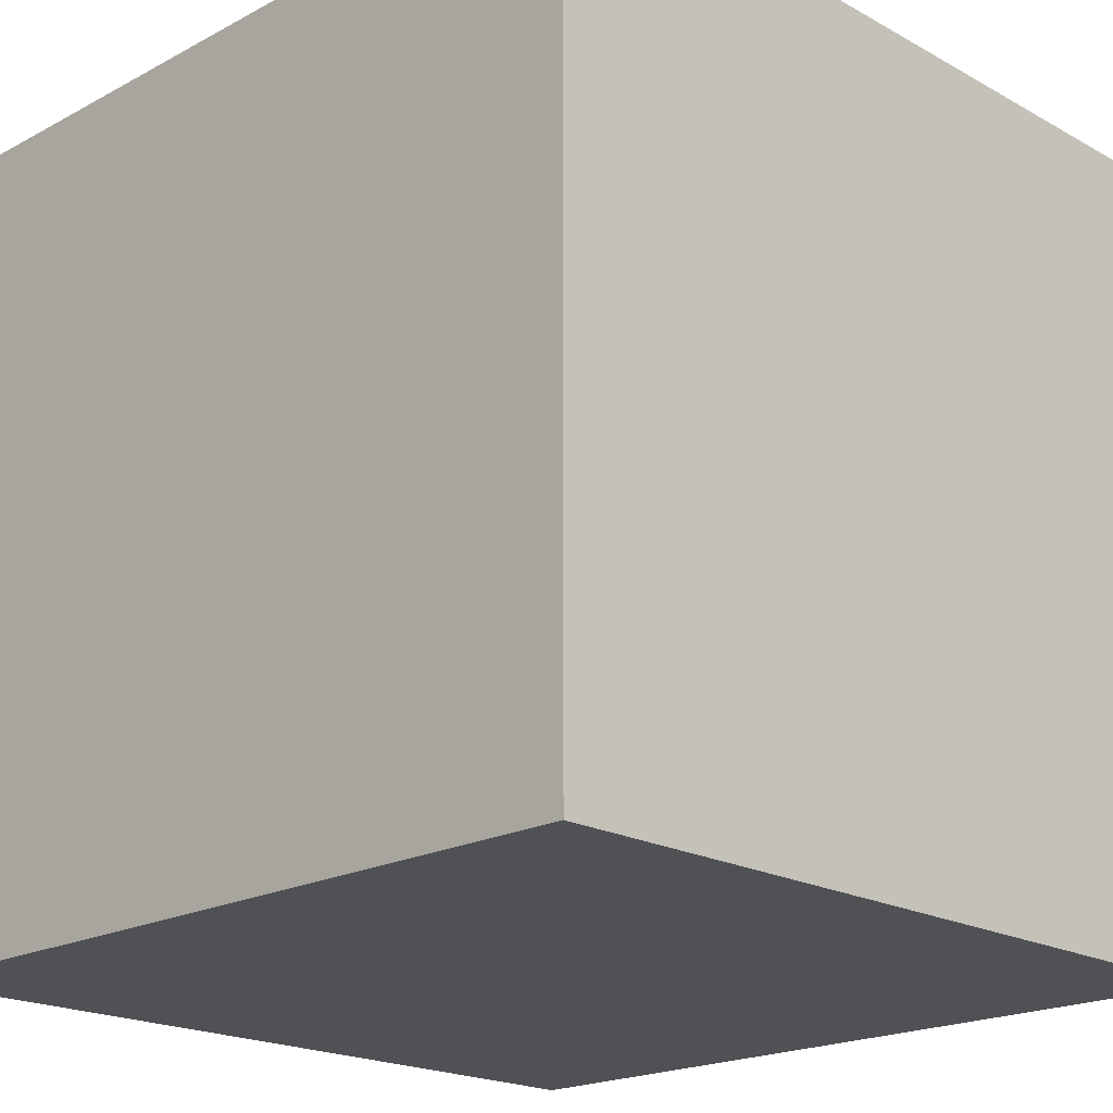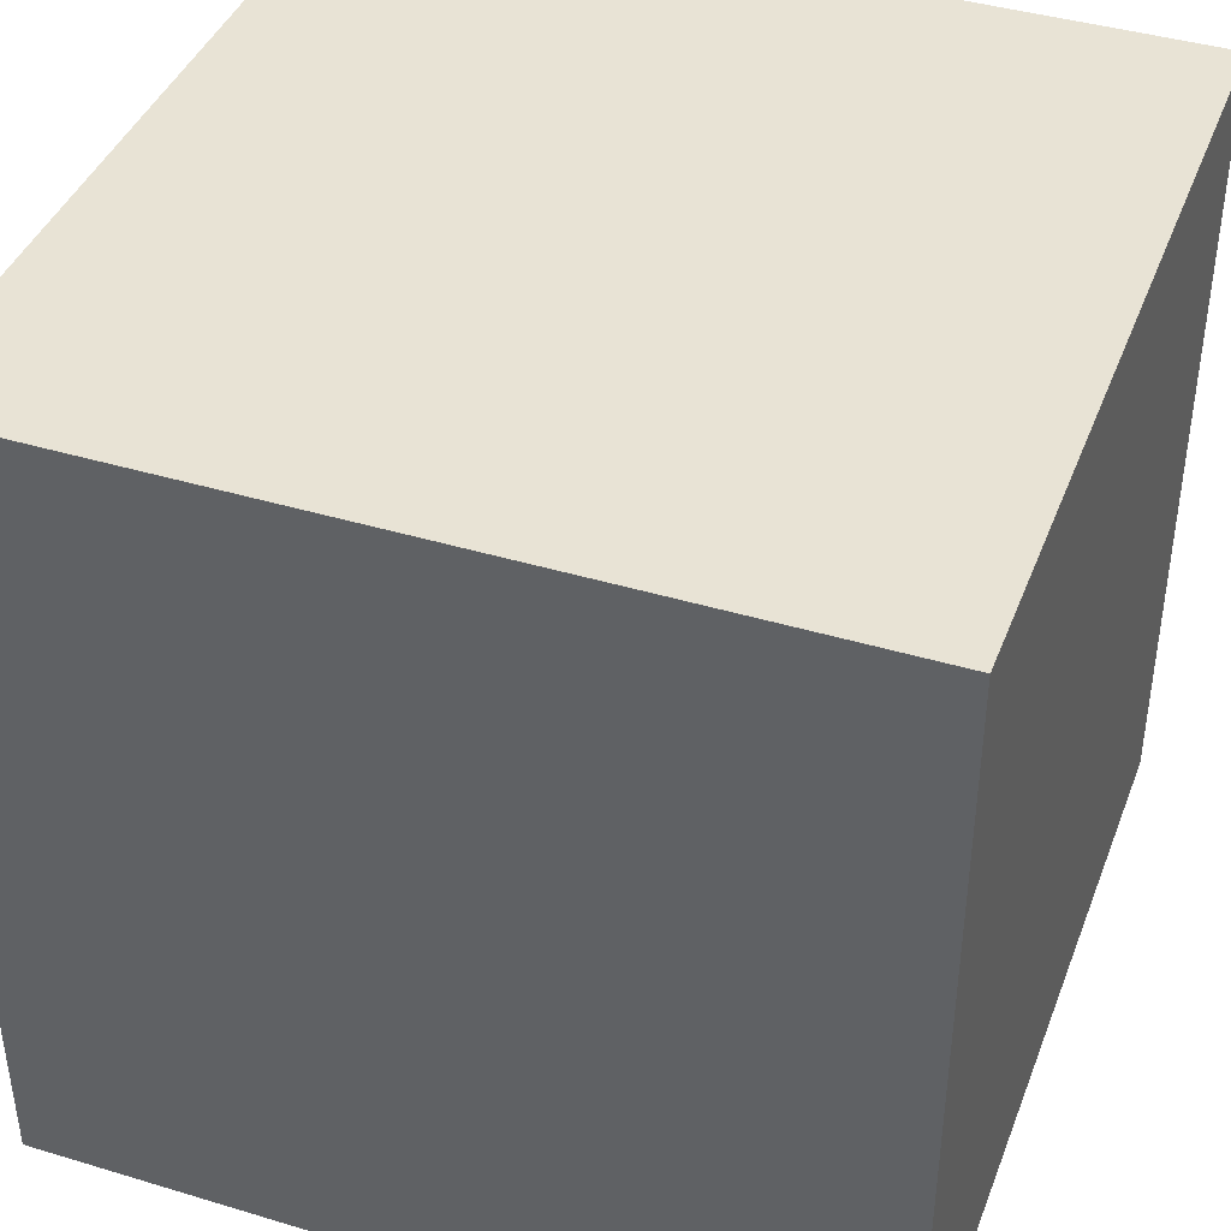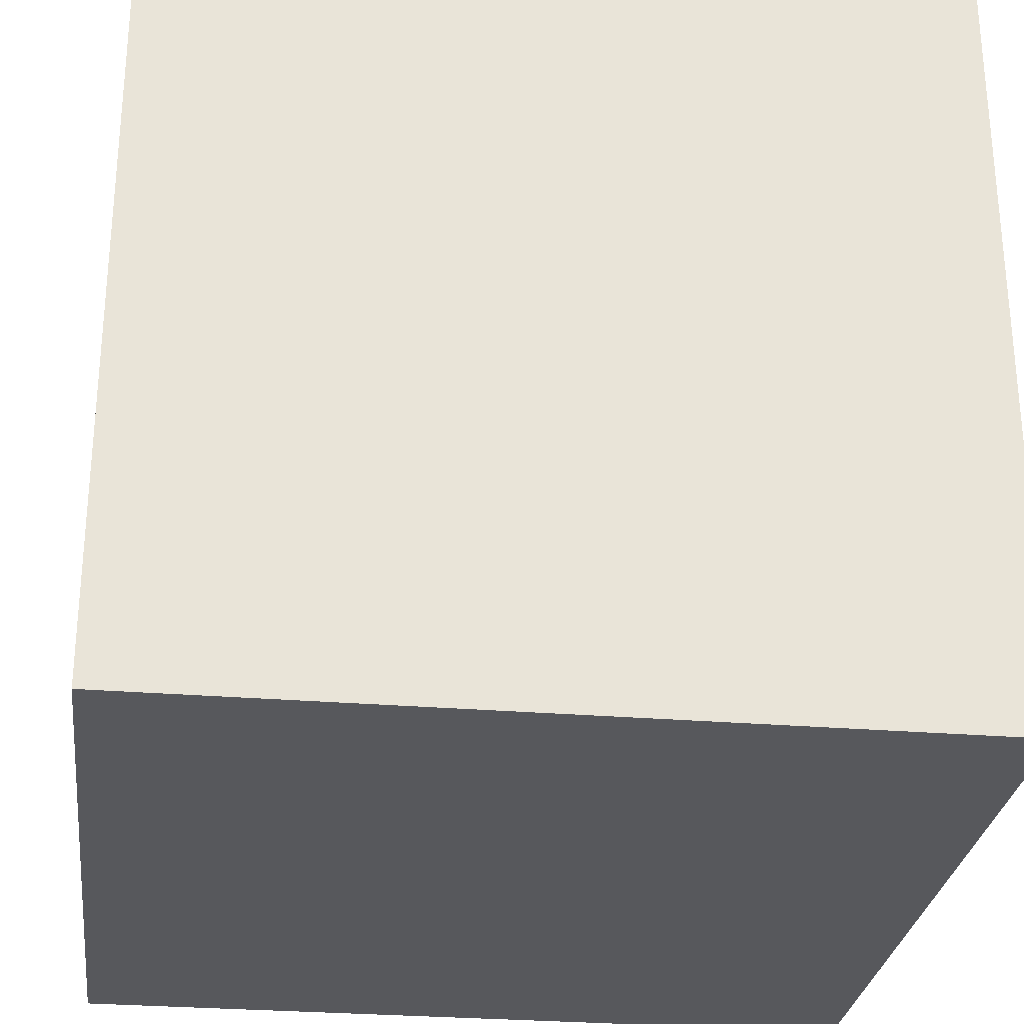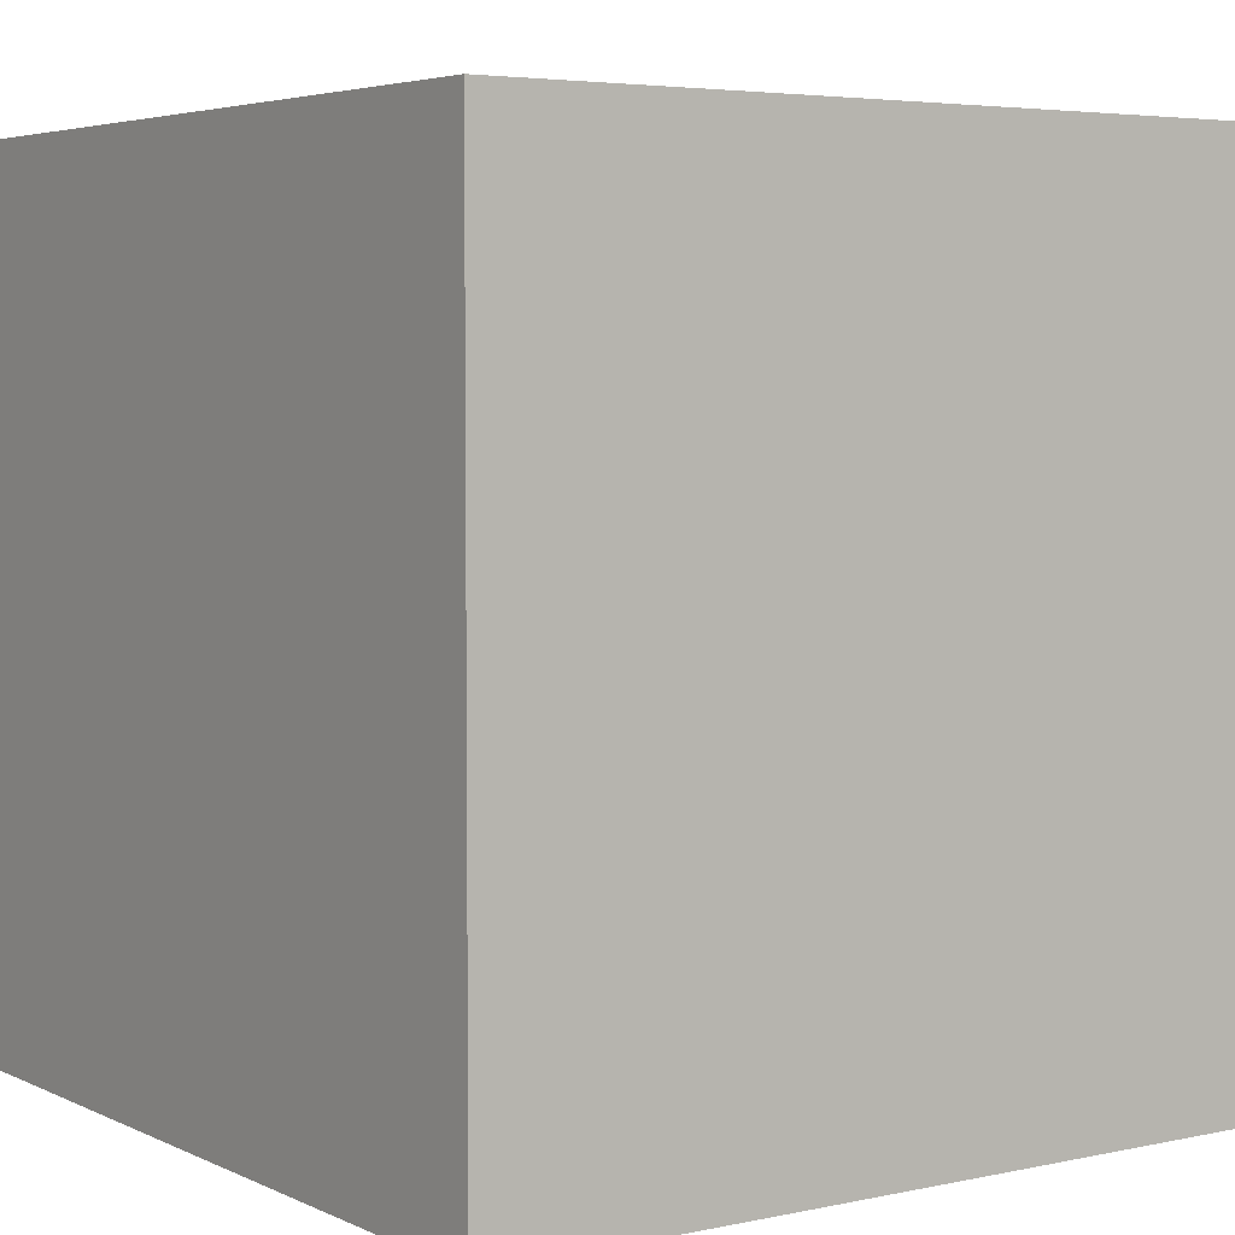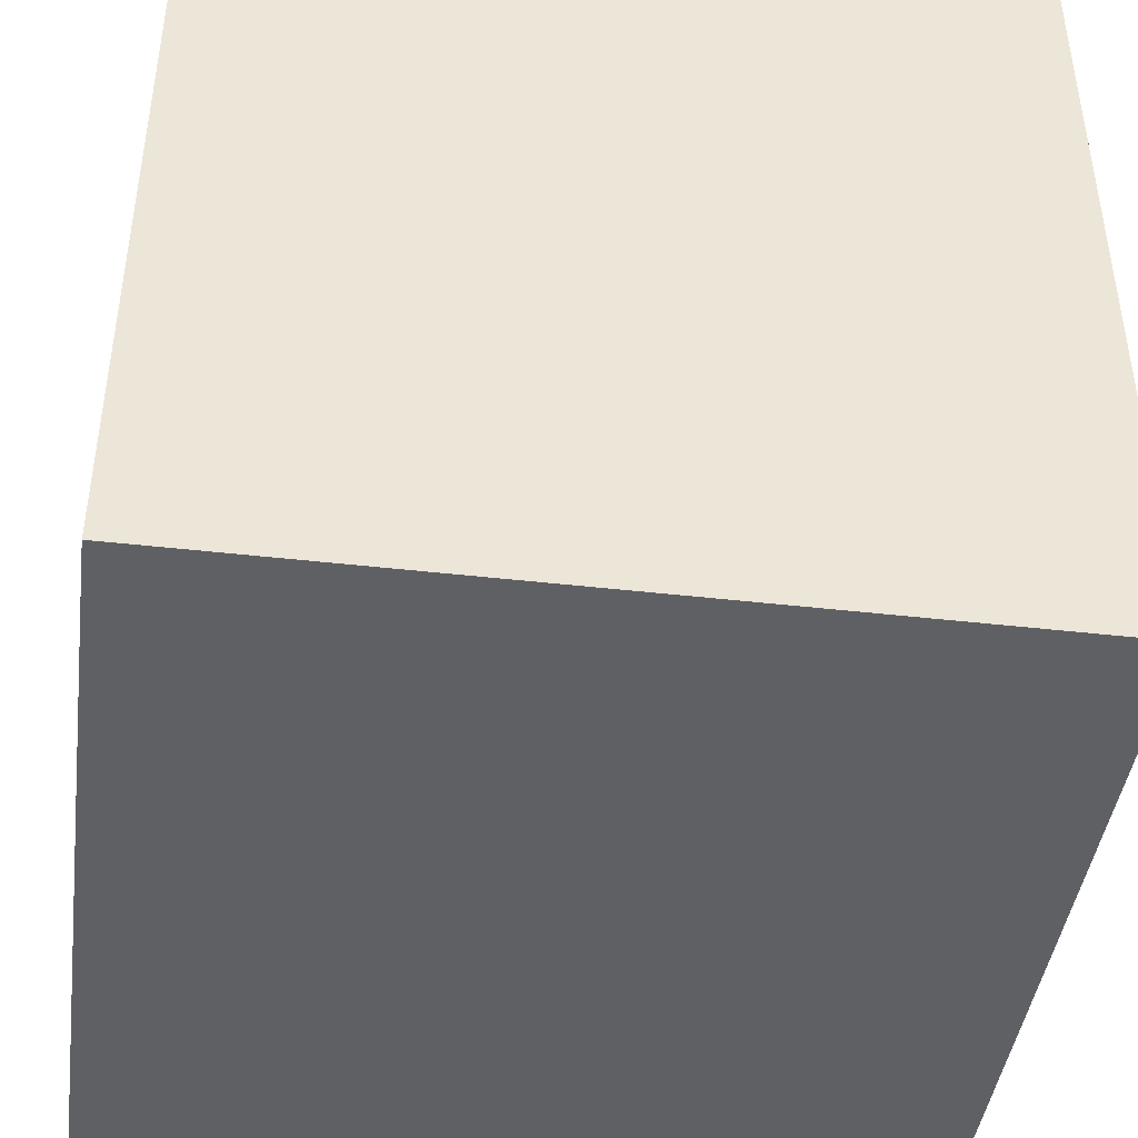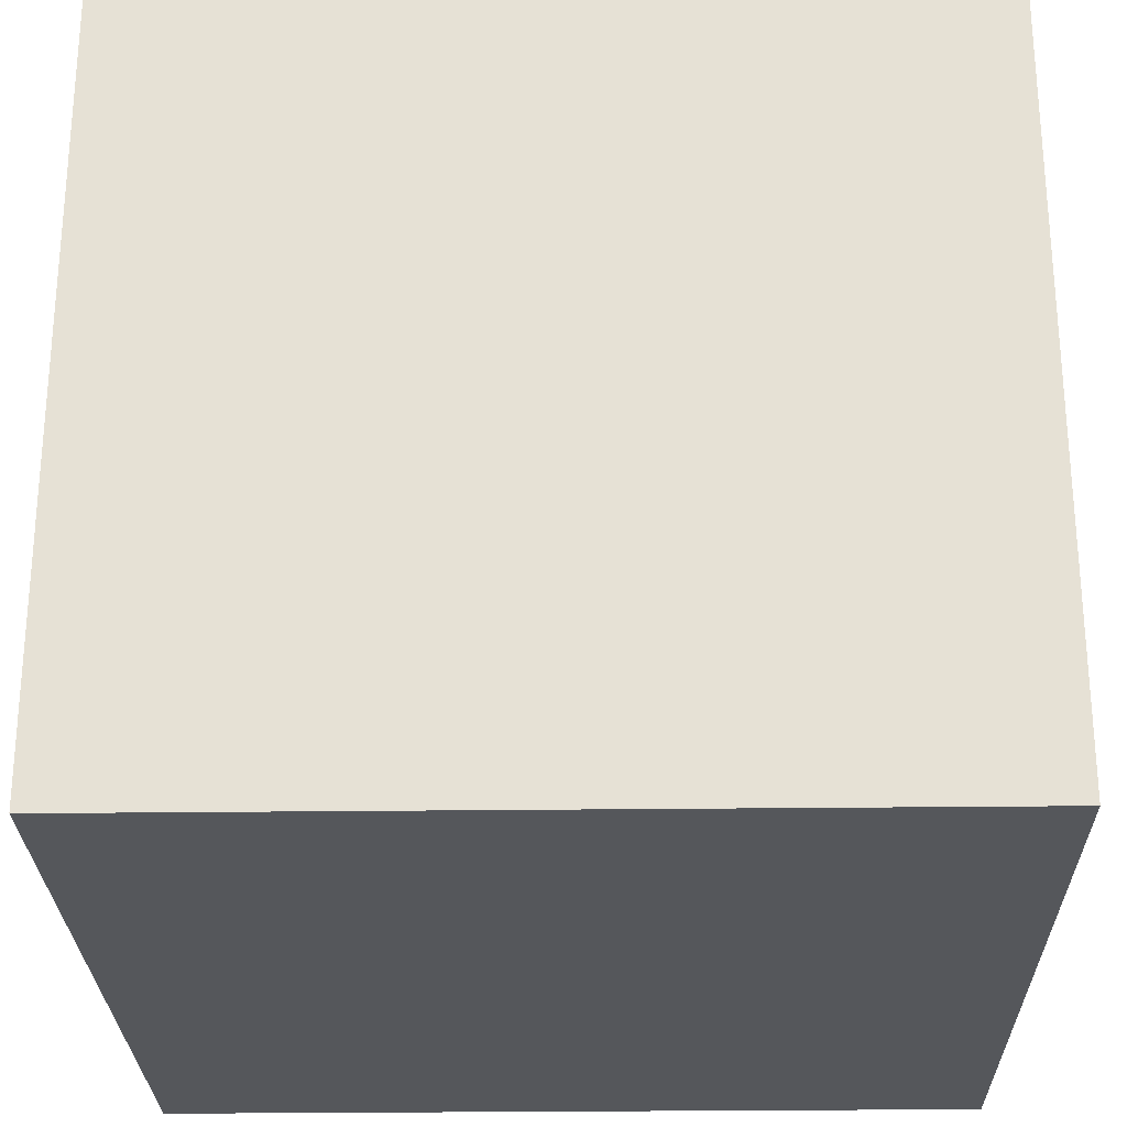
<metadata>
{"format":"obj","ext":"obj","renderer":"f3d","projection":"perspective","resolution":1024,"background":"white","views":[{"elev":-19.9,"azim":134.5,"up":"+Z"},{"elev":41.2,"azim":-69.9,"up":"+Y"},{"elev":-28.4,"azim":-7.1,"up":"+Y"},{"elev":4.5,"azim":145.2,"up":"+Y"},{"elev":-43.6,"azim":-97.7,"up":"+Y"},{"elev":-26.4,"azim":91.1,"up":"+Y"}]}
</metadata>
<code>
v 1 -1 -1
v 1 1 -1
v -1 1 -1
v -1 -1 -1
v 1 -1 1
v 1 1 1
v -1 -1 1
v -1 1 1
f 1 2 3 4
f 4 3 8 7
f 7 8 6 5
f 5 6 2 1
f 2 6 8 3
f 5 1 4 7

</code>
